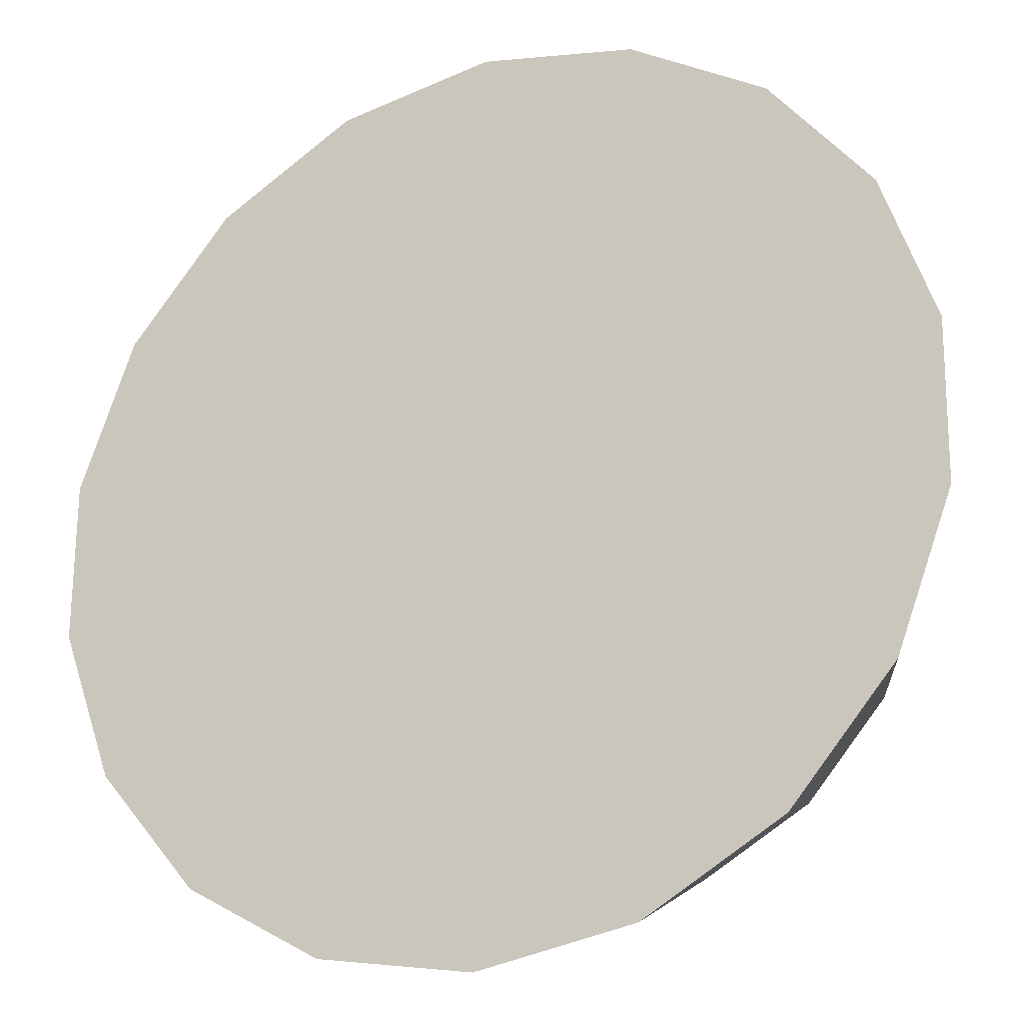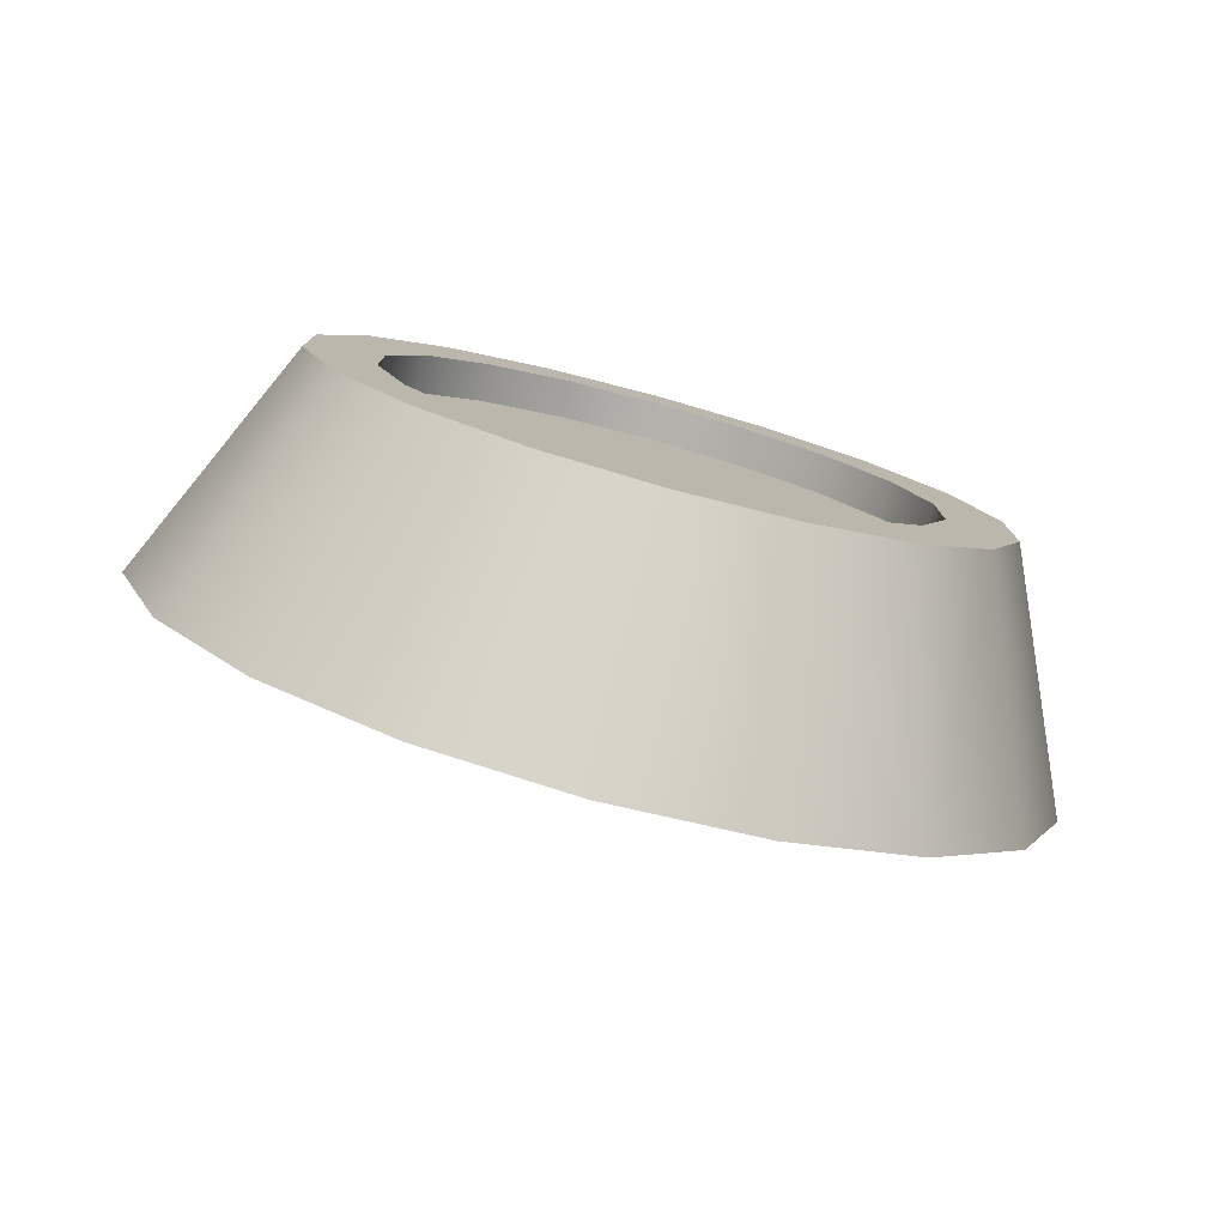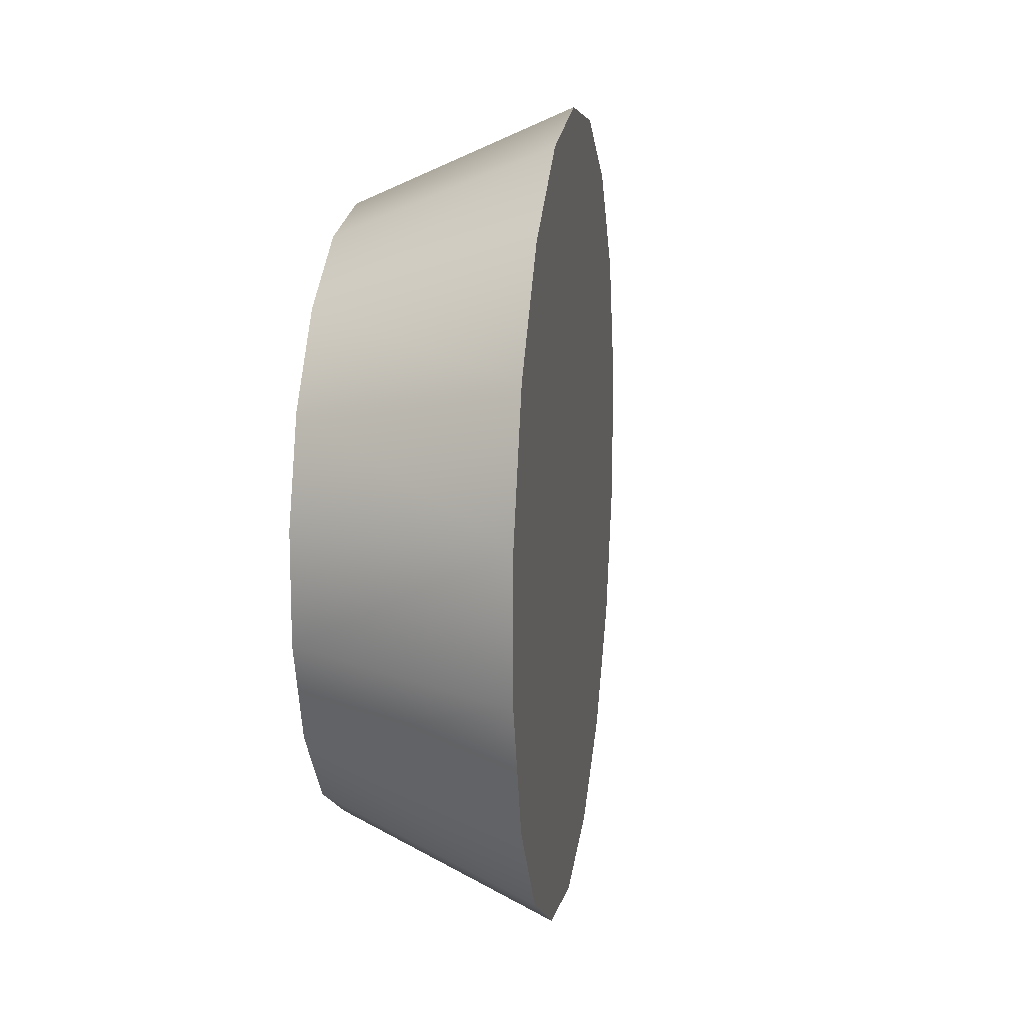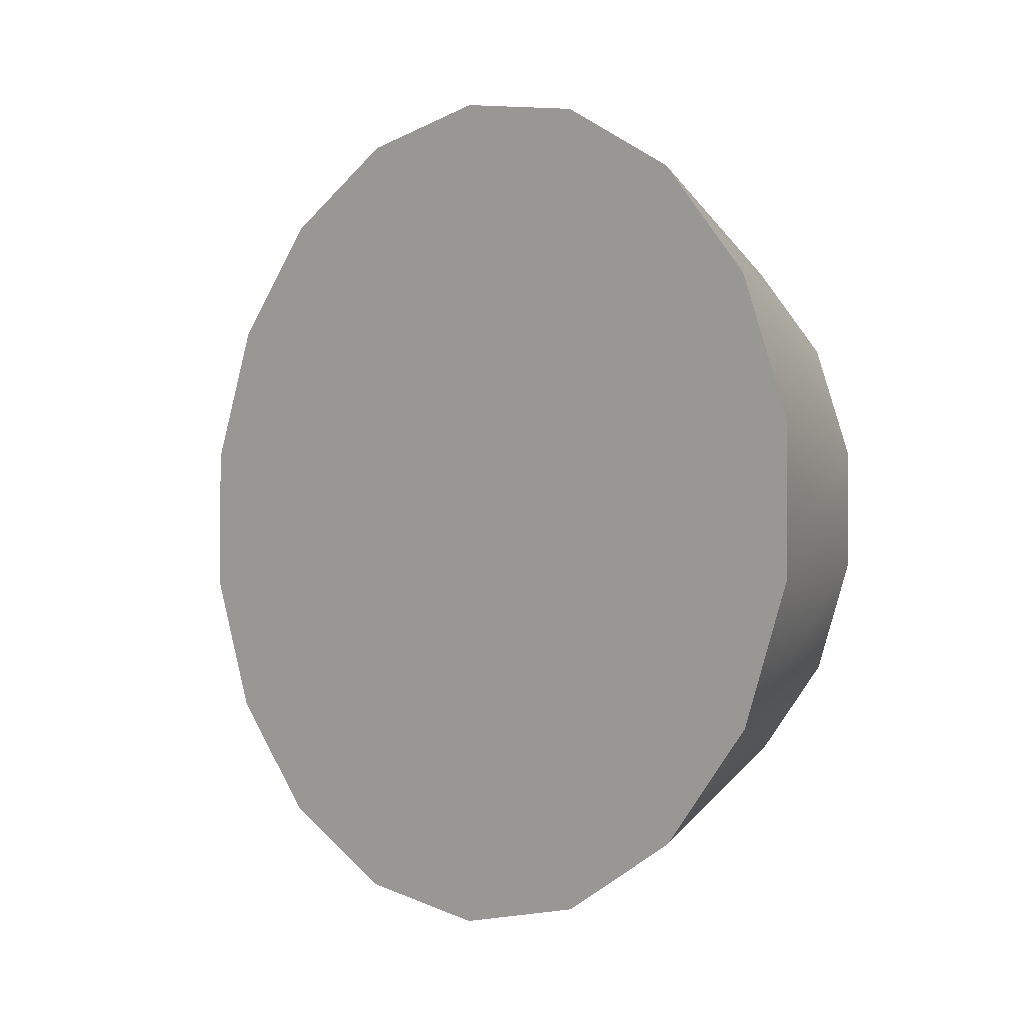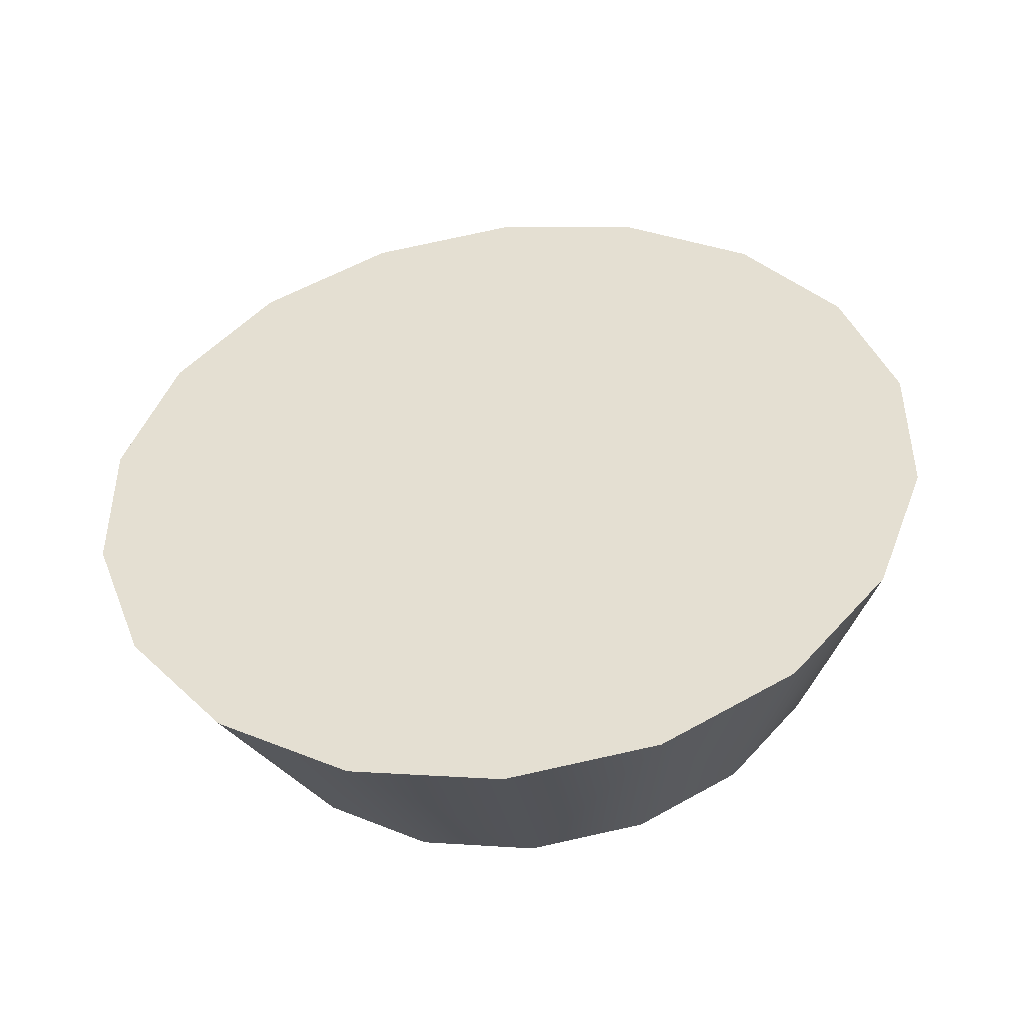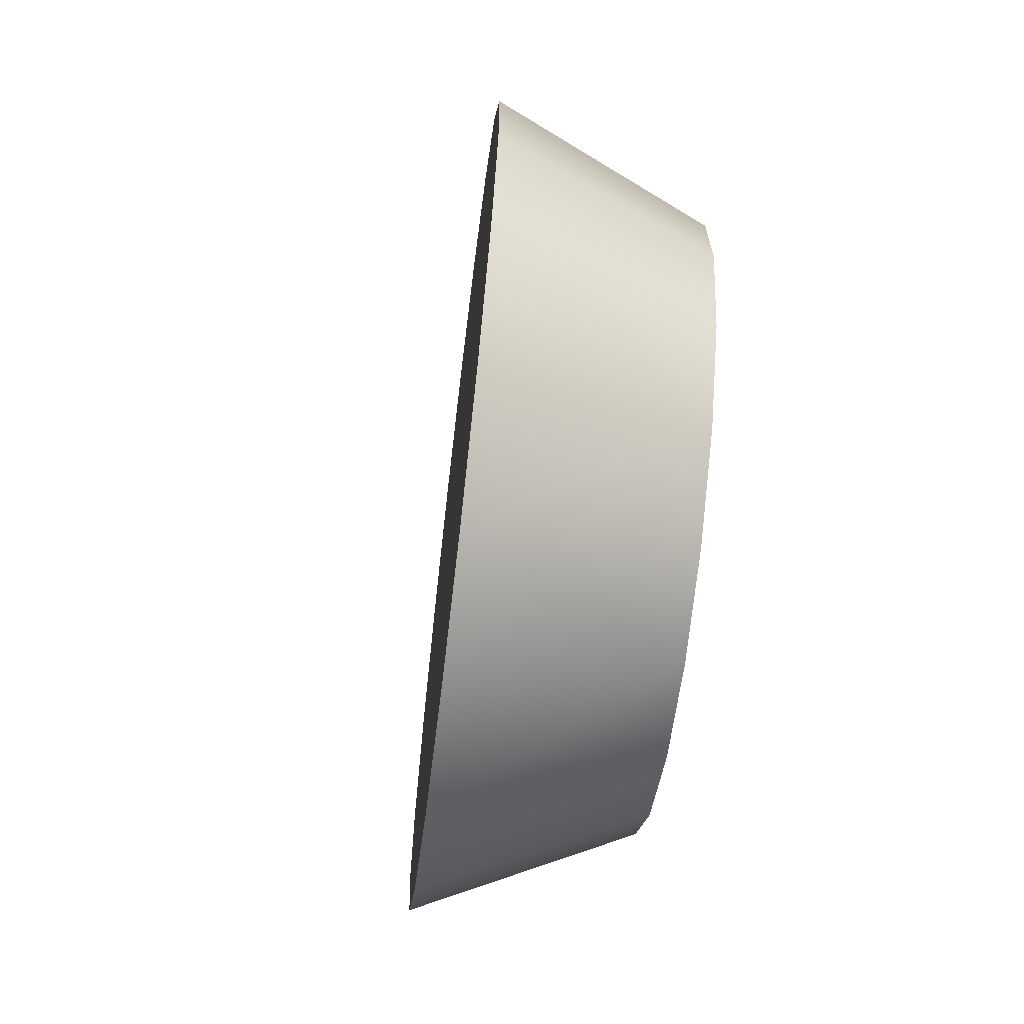
<metadata>
{"format":"obj","ext":"obj","renderer":"f3d","projection":"perspective","resolution":1024,"background":"white","views":[{"elev":-75.0,"azim":128.6,"up":"+Y"},{"elev":-79.3,"azim":-150.3,"up":"+Z"},{"elev":14.4,"azim":-36.6,"up":"+Z"},{"elev":-2.1,"azim":90.0,"up":"+Z"},{"elev":-47.2,"azim":52.3,"up":"+Z"},{"elev":-67.5,"azim":128.2,"up":"+Z"}]}
</metadata>
<code>
o Roof_VentL_Cylinder.000
v -1.232 3.56 -0.7163
v -1.502 3.83 -0.5448
v -1.405 3.387 -0.673
v -1.633 3.698 -0.5119
v -1.558 3.235 -0.5486
v -1.749 3.582 -0.4172
v -1.671 3.122 -0.3579
v -1.835 3.496 -0.2721
v -1.731 3.061 -0.124
v -1.881 3.45 -0.0942
v -1.731 3.061 0.125
v -1.881 3.45 0.09517
v -1.671 3.122 0.3589
v -1.835 3.496 0.2731
v -1.558 3.235 0.5495
v -1.749 3.582 0.4182
v -1.405 3.387 0.674
v -1.633 3.698 0.5129
v -1.232 3.56 0.7172
v -1.502 3.83 0.5458
v -1.059 3.734 0.674
v -1.37 3.962 0.5129
v -0.9061 3.886 0.5495
v -1.254 4.078 0.4182
v -0.7929 3.999 0.3589
v -1.168 4.164 0.2731
v -0.7327 4.06 0.125
v -1.122 4.21 0.09517
v -0.7327 4.06 -0.124
v -1.122 4.21 -0.0942
v -0.7929 3.999 -0.3579
v -1.168 4.164 -0.2721
v -0.9061 3.886 -0.5486
v -1.254 4.078 -0.4172
v -1.059 3.734 -0.673
v -1.37 3.962 -0.5119
v -1.606 3.725 -0.4072
v -1.502 3.83 -0.4333
v -1.699 3.633 -0.3318
v -1.767 3.564 -0.2164
v -1.804 3.528 -0.07484
v -1.804 3.528 0.07582
v -1.767 3.564 0.2174
v -1.699 3.633 0.3328
v -1.606 3.725 0.4081
v -1.502 3.83 0.4343
v -1.397 3.935 0.4081
v -1.304 4.027 0.3328
v -1.236 4.096 0.2174
v -1.199 4.132 0.07582
v -1.199 4.132 -0.07484
v -1.236 4.096 -0.2164
v -1.304 4.027 -0.3318
v -1.397 3.935 -0.4072
v -1.354 3.893 -0.4072
v -1.262 3.985 -0.3318
v -1.193 4.053 -0.2164
v -1.157 4.09 -0.07484
v -1.157 4.09 0.07582
v -1.193 4.053 0.2174
v -1.262 3.985 0.3328
v -1.354 3.893 0.4081
v -1.459 3.788 0.4343
v -1.564 3.683 0.4081
v -1.656 3.591 0.3328
v -1.725 3.522 0.2174
v -1.761 3.486 0.07582
v -1.761 3.486 -0.07484
v -1.725 3.522 -0.2164
v -1.656 3.591 -0.3318
v -1.459 3.788 -0.4333
v -1.564 3.683 -0.4072
f 3 2 1
f 5 4 3
f 5 8 6
f 9 8 7
f 11 10 9
f 11 14 12
f 13 16 14
f 17 16 15
f 17 20 18
f 21 20 19
f 21 24 22
f 25 24 23
f 25 28 26
f 29 28 27
f 31 30 29
f 31 34 32
f 14 42 12
f 35 34 33
f 35 2 36
f 31 15 7
f 63 45 46
f 48 22 24
f 34 52 32
f 10 40 8
f 46 18 20
f 30 50 28
f 39 4 6
f 16 43 14
f 49 24 26
f 36 53 34
f 12 41 10
f 47 20 22
f 52 30 32
f 40 6 8
f 18 44 16
f 37 2 4
f 28 49 26
f 38 36 2
f 56 52 53
f 37 71 38
f 45 65 44
f 52 58 51
f 65 43 44
f 58 50 51
f 43 67 42
f 59 49 50
f 67 41 42
f 49 61 48
f 68 40 41
f 48 62 47
f 38 55 54
f 69 39 40
f 47 63 46
f 54 56 53
f 39 72 37
f 69 61 57
f 3 4 2
f 5 6 4
f 5 7 8
f 9 10 8
f 11 12 10
f 11 13 14
f 13 15 16
f 17 18 16
f 17 19 20
f 21 22 20
f 21 23 24
f 25 26 24
f 25 27 28
f 29 30 28
f 31 32 30
f 31 33 34
f 14 43 42
f 35 36 34
f 35 1 2
f 3 1 35
f 35 33 31
f 31 29 27
f 27 25 23
f 23 21 19
f 19 17 15
f 15 13 11
f 11 9 7
f 7 5 3
f 3 35 31
f 31 27 23
f 23 19 15
f 15 11 7
f 7 3 31
f 31 23 15
f 63 64 45
f 48 47 22
f 34 53 52
f 10 41 40
f 46 45 18
f 30 51 50
f 39 37 4
f 16 44 43
f 49 48 24
f 36 54 53
f 12 42 41
f 47 46 20
f 52 51 30
f 40 39 6
f 18 45 44
f 37 38 2
f 28 50 49
f 38 54 36
f 56 57 52
f 37 72 71
f 45 64 65
f 52 57 58
f 65 66 43
f 58 59 50
f 43 66 67
f 59 60 49
f 67 68 41
f 49 60 61
f 68 69 40
f 48 61 62
f 38 71 55
f 69 70 39
f 47 62 63
f 54 55 56
f 39 70 72
f 55 71 72
f 72 70 69
f 69 68 67
f 67 66 65
f 65 64 63
f 63 62 61
f 61 60 59
f 59 58 57
f 57 56 55
f 55 72 69
f 69 67 65
f 65 63 61
f 61 59 57
f 57 55 69
f 69 65 61

</code>
